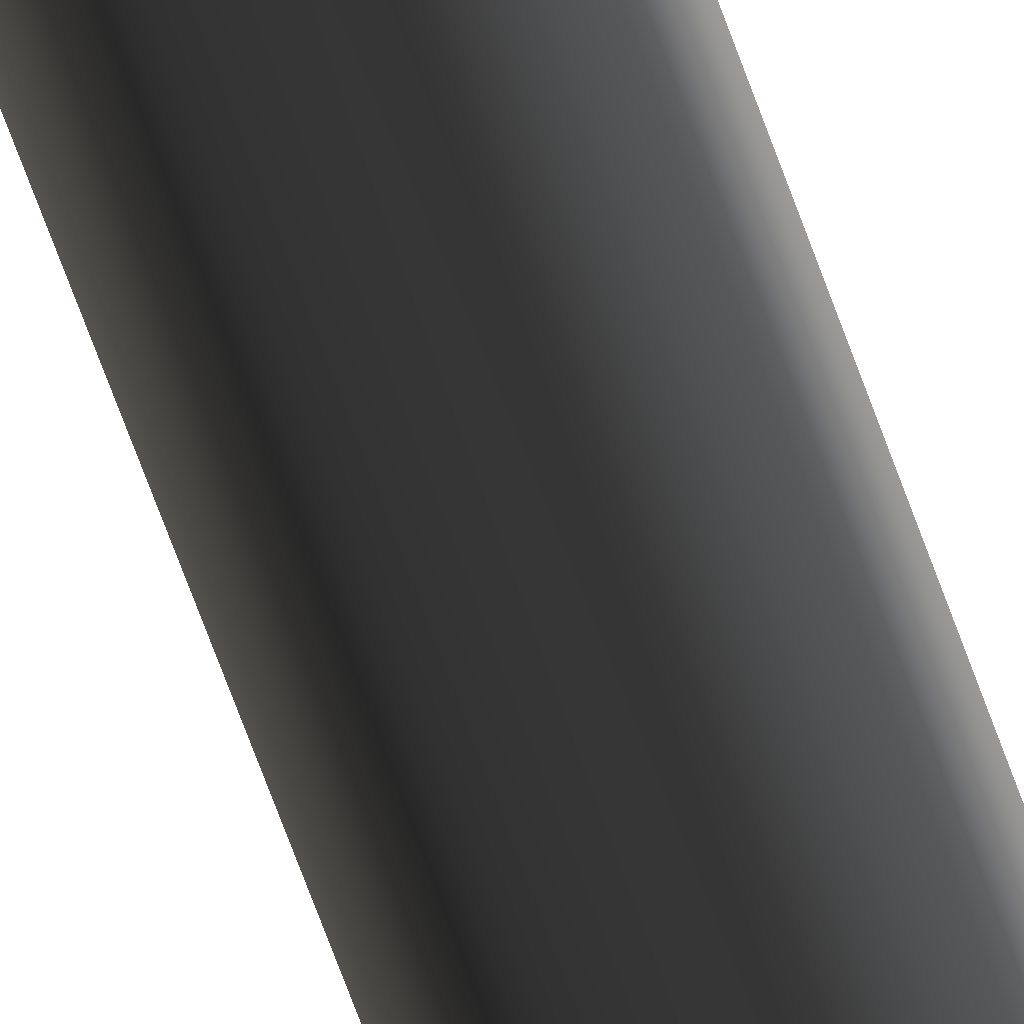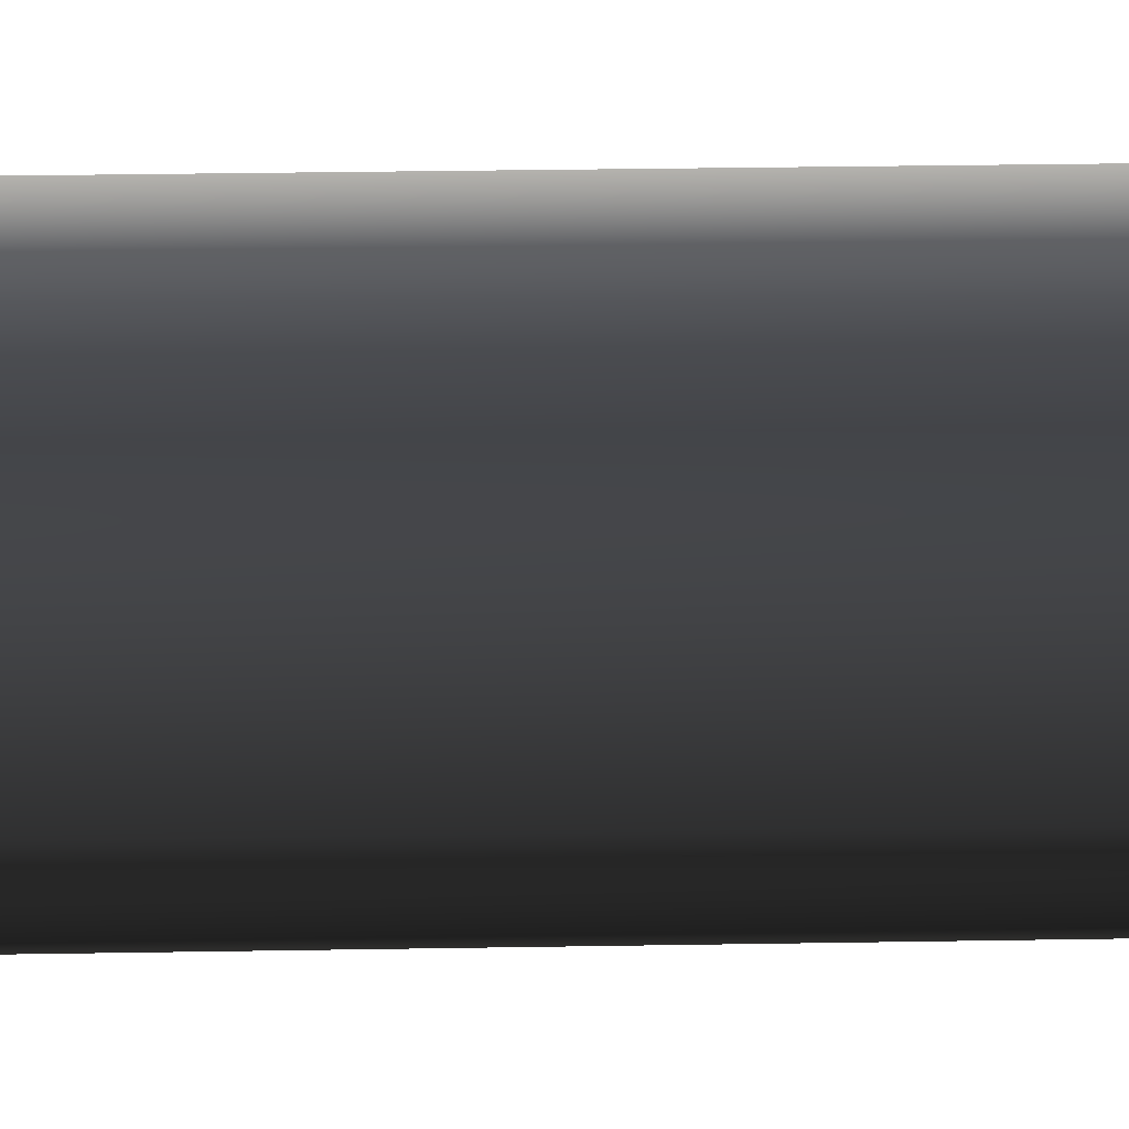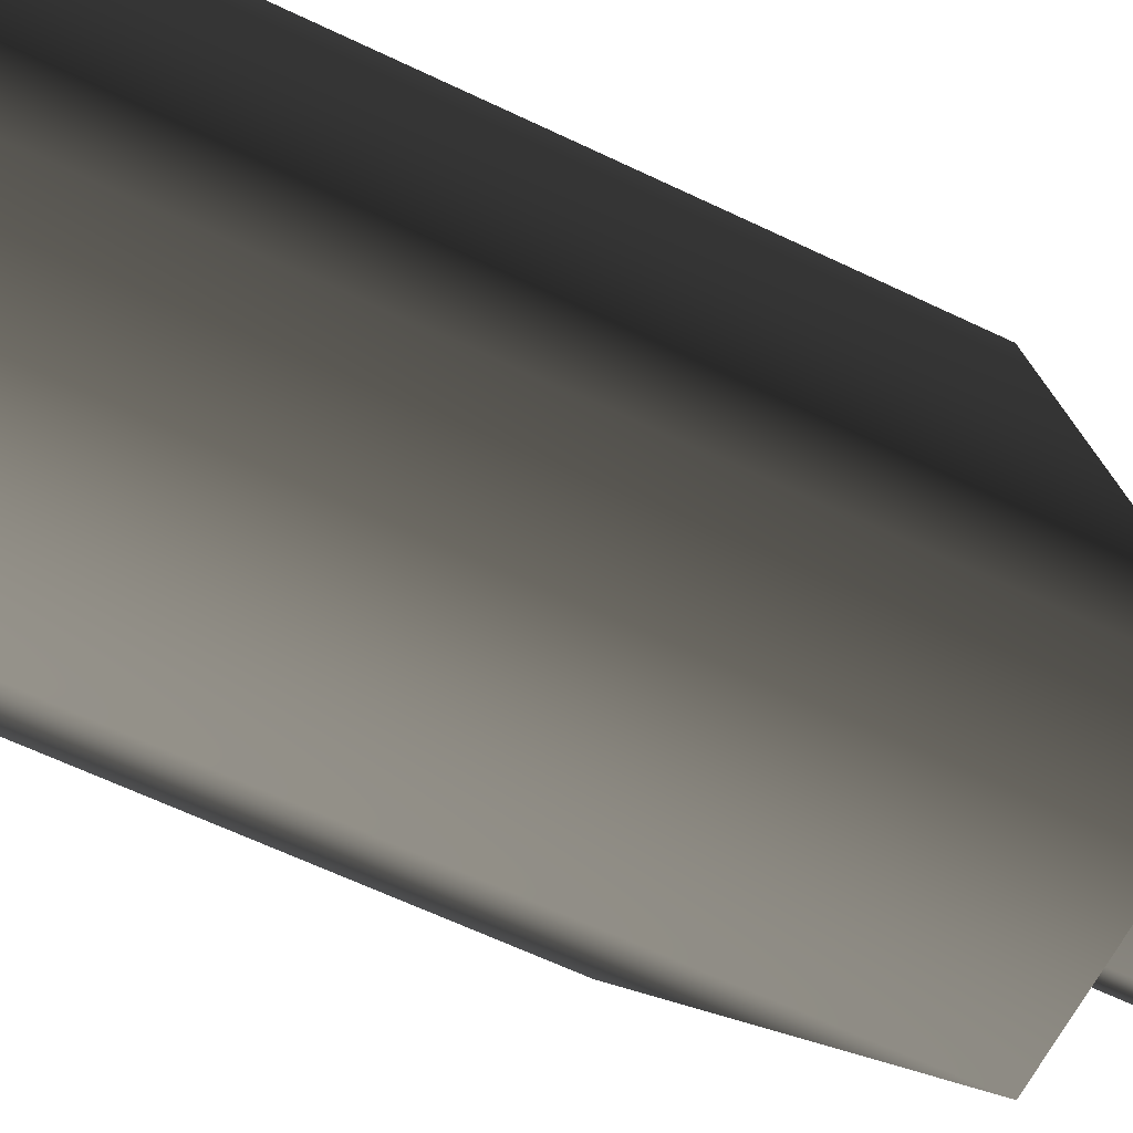
<metadata>
{"format":"obj","ext":"obj","renderer":"f3d","projection":"perspective","resolution":1024,"background":"white","views":[{"elev":-53.4,"azim":-162.7,"up":"+Z"},{"elev":4.0,"azim":-100.2,"up":"+Z"},{"elev":-9.3,"azim":20.5,"up":"+Z"}]}
</metadata>
<code>
v -0.0904 -2.587 5.913e-06
v -0.0904 -0.8154 5.913e-06
v -0.1298 -0.8154 -0.05425
v -0.1298 -2.587 -0.05425
v -0.1392 -0.7632 -0.02551
v -0.1206 -0.7632 3.522e-06
v -0.1392 0.6587 -0.02551
v -0.1206 0.6587 3.522e-06
v -0.1298 -2.587 -0.05425
v -0.1298 -0.8154 -0.05425
v -0.1936 -0.8154 -0.0335
v -0.1936 -2.587 -0.0335
v -0.1691 -0.7632 -0.01574
v -0.1392 -0.7632 -0.02551
v -0.1691 0.6587 -0.01574
v -0.1392 0.6587 -0.02551
v -0.1936 -2.587 -0.0335
v -0.1936 -0.8154 -0.0335
v -0.1936 -0.8154 0.03354
v -0.1936 -2.587 0.03354
v -0.1691 -0.7632 0.01575
v -0.1691 -0.7632 -0.01574
v -0.1691 0.6587 0.01575
v -0.1691 0.6587 -0.01574
v -0.1936 -2.587 0.03354
v -0.1936 -0.8154 0.03354
v -0.1298 -0.8154 0.05423
v -0.1298 -2.587 0.05423
v -0.1391 -0.7632 0.02553
v -0.1691 -0.7632 0.01575
v -0.1391 0.6587 0.02553
v -0.1691 0.6587 0.01575
v -0.1298 -2.587 0.05423
v -0.1298 -0.8154 0.05423
v -0.0904 -0.8154 5.913e-06
v -0.0904 -2.587 5.913e-06
v -0.1206 -0.7632 3.522e-06
v -0.1391 -0.7632 0.02553
v -0.1206 0.6587 3.522e-06
v -0.1391 0.6587 0.02553
v -0.1691 0.6587 -0.01574
v -0.1392 0.6587 -0.02551
v -0.1206 0.6587 3.522e-06
v -0.1691 0.6587 0.01575
v -0.1391 0.6587 0.02553
g flag_pole_yellow_(5)_453_101
f 1 3 2
f 1 4 3
f 2 3 5
f 2 5 6
f 6 5 7
f 6 7 8
f 9 11 10
f 9 12 11
f 10 11 13
f 10 13 14
f 14 13 15
f 14 15 16
f 17 19 18
f 17 20 19
f 18 19 21
f 18 21 22
f 22 21 23
f 22 23 24
f 25 27 26
f 25 28 27
f 26 27 29
f 26 29 30
f 30 29 31
f 30 31 32
f 33 35 34
f 33 36 35
f 34 35 37
f 34 37 38
f 38 37 39
f 38 39 40
f 41 43 42
f 43 41 44
f 43 44 45

</code>
